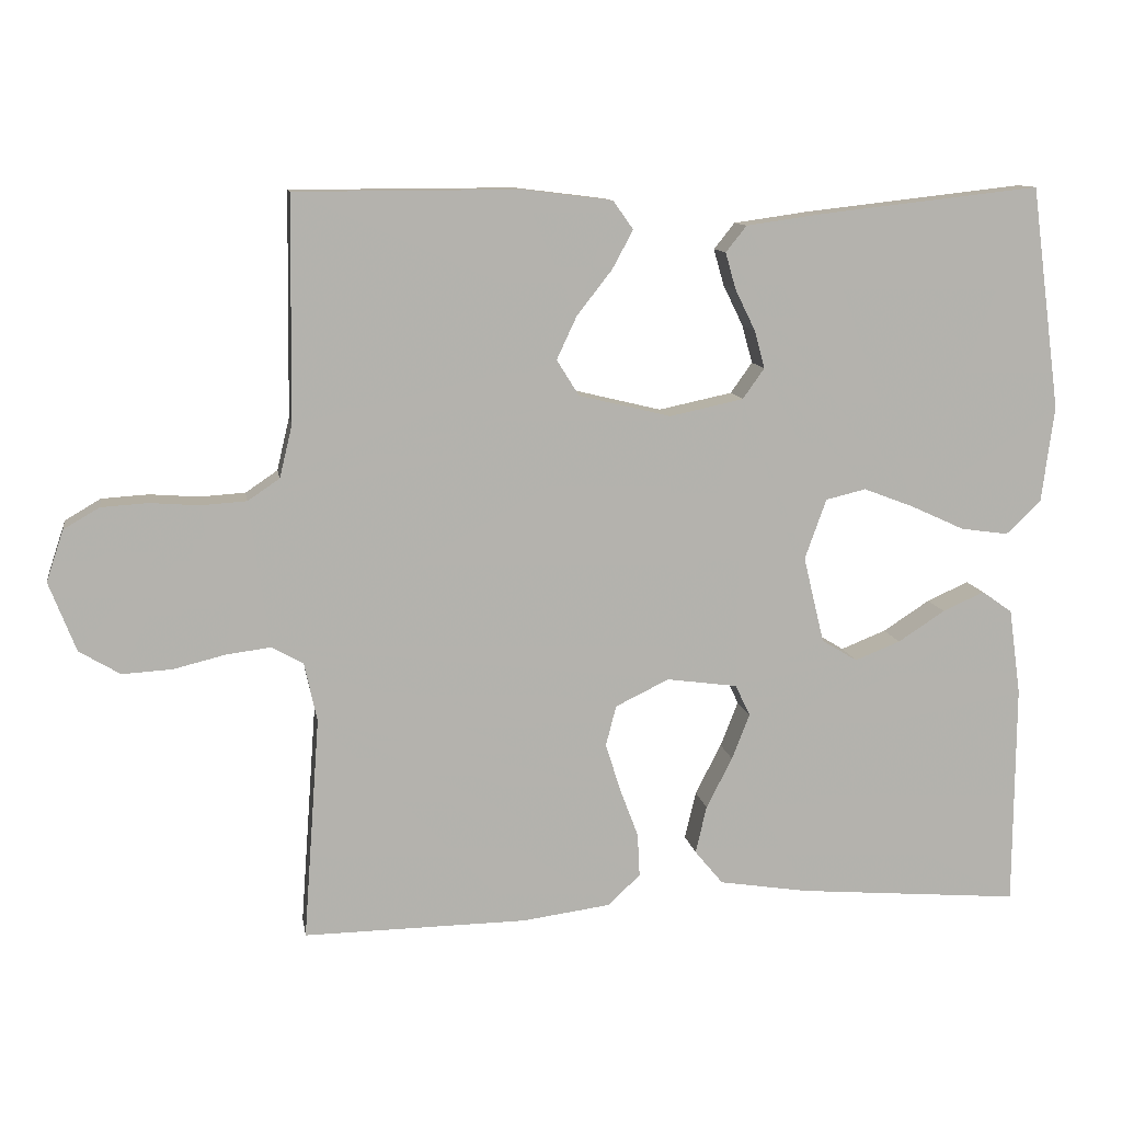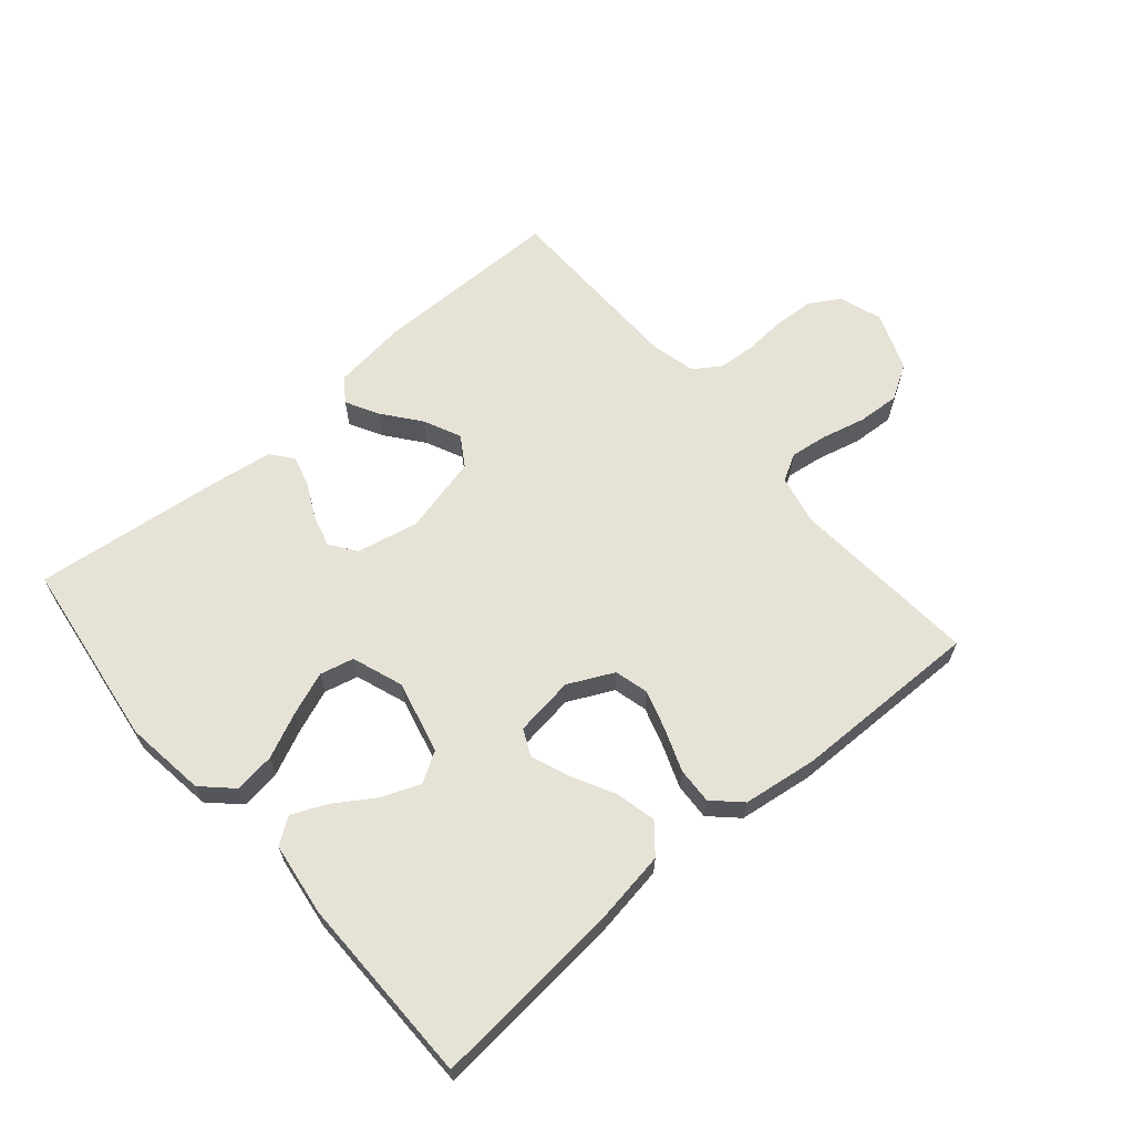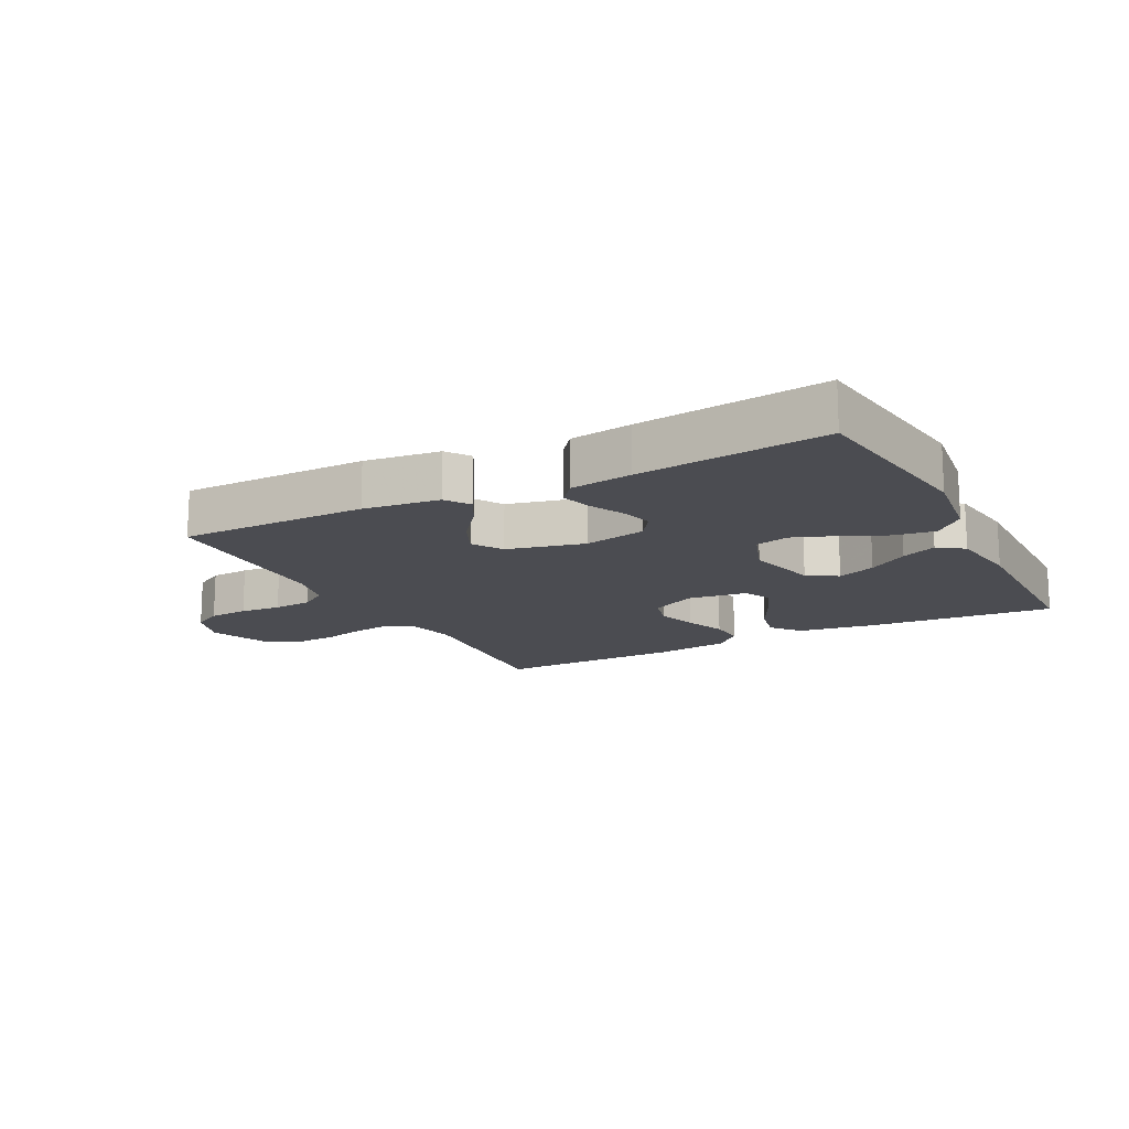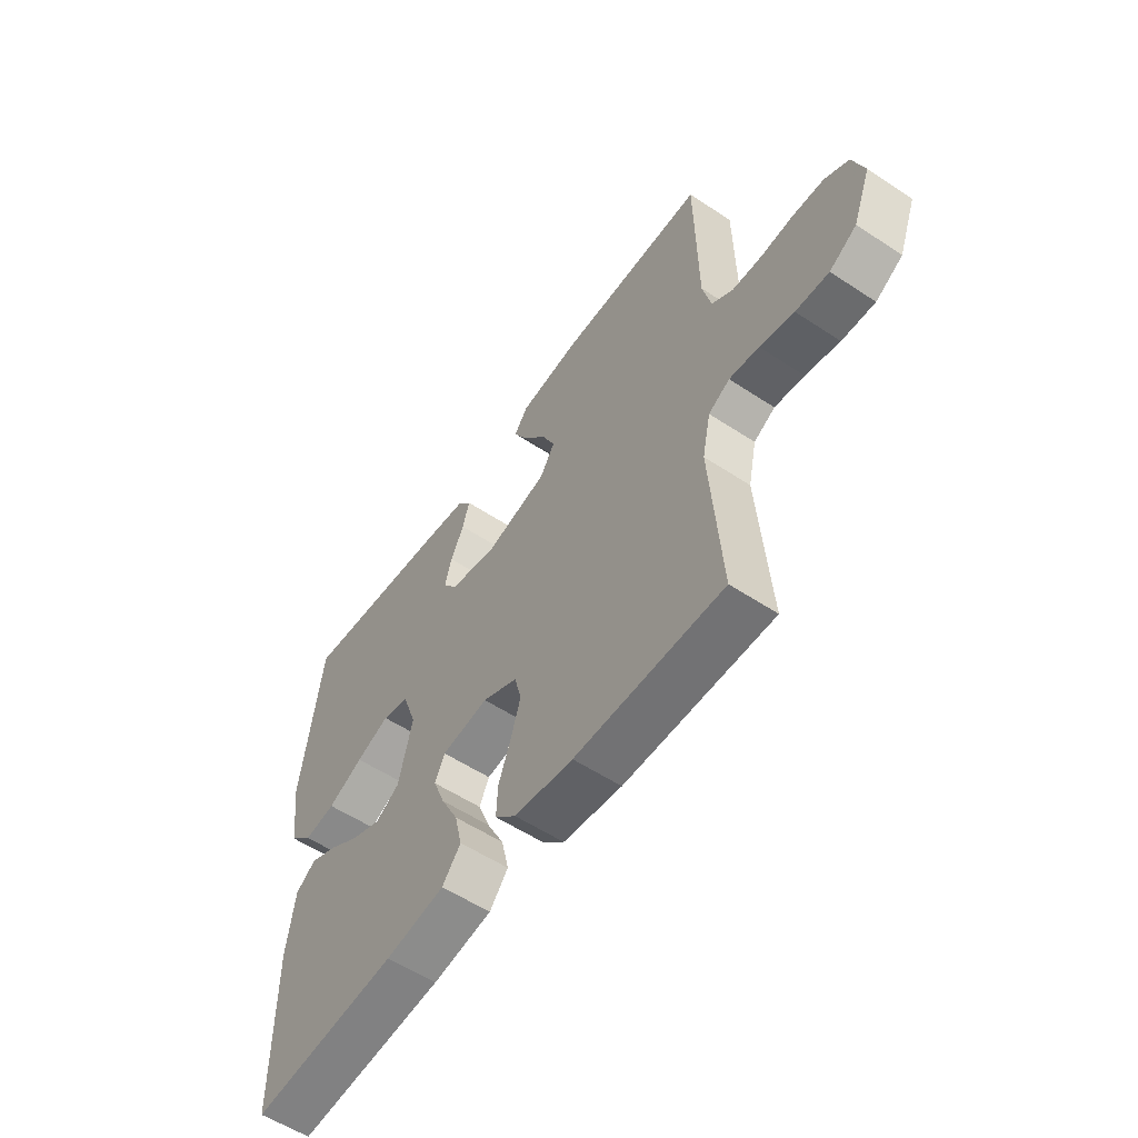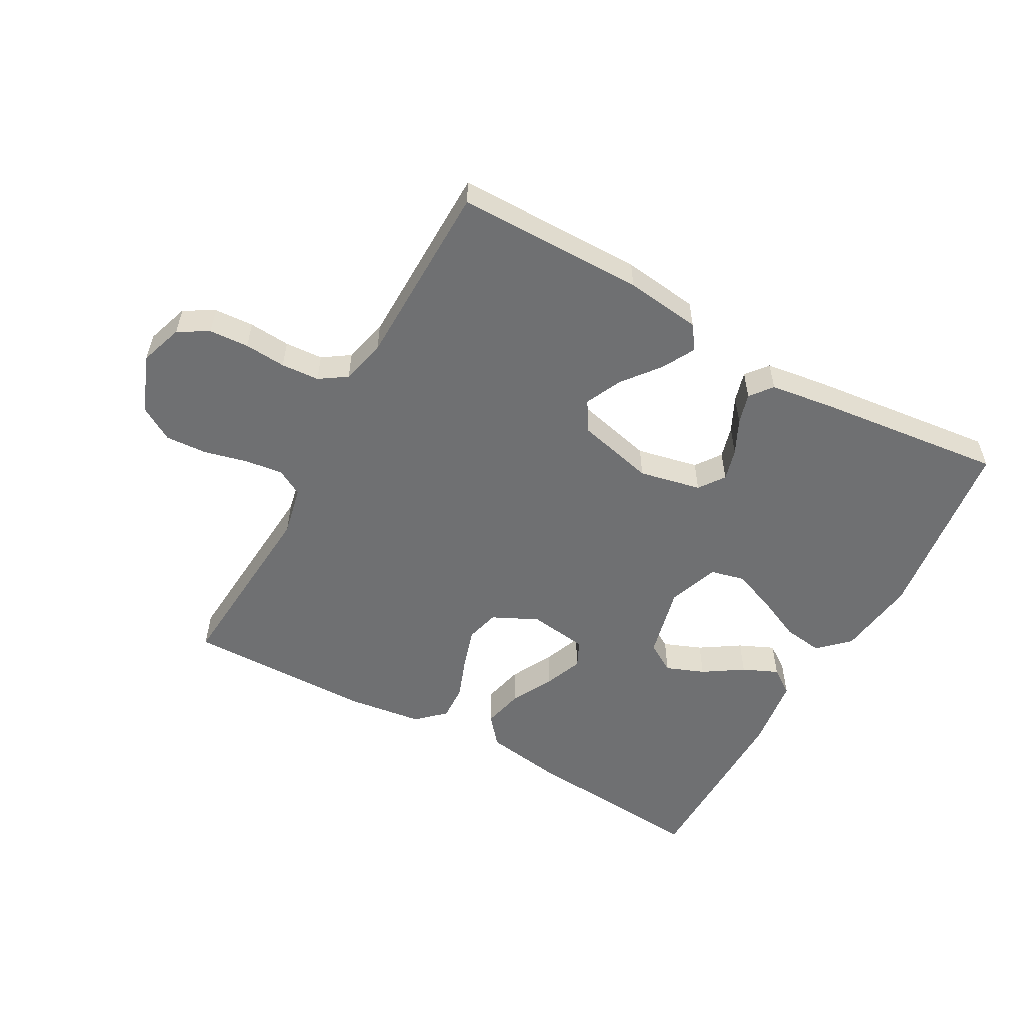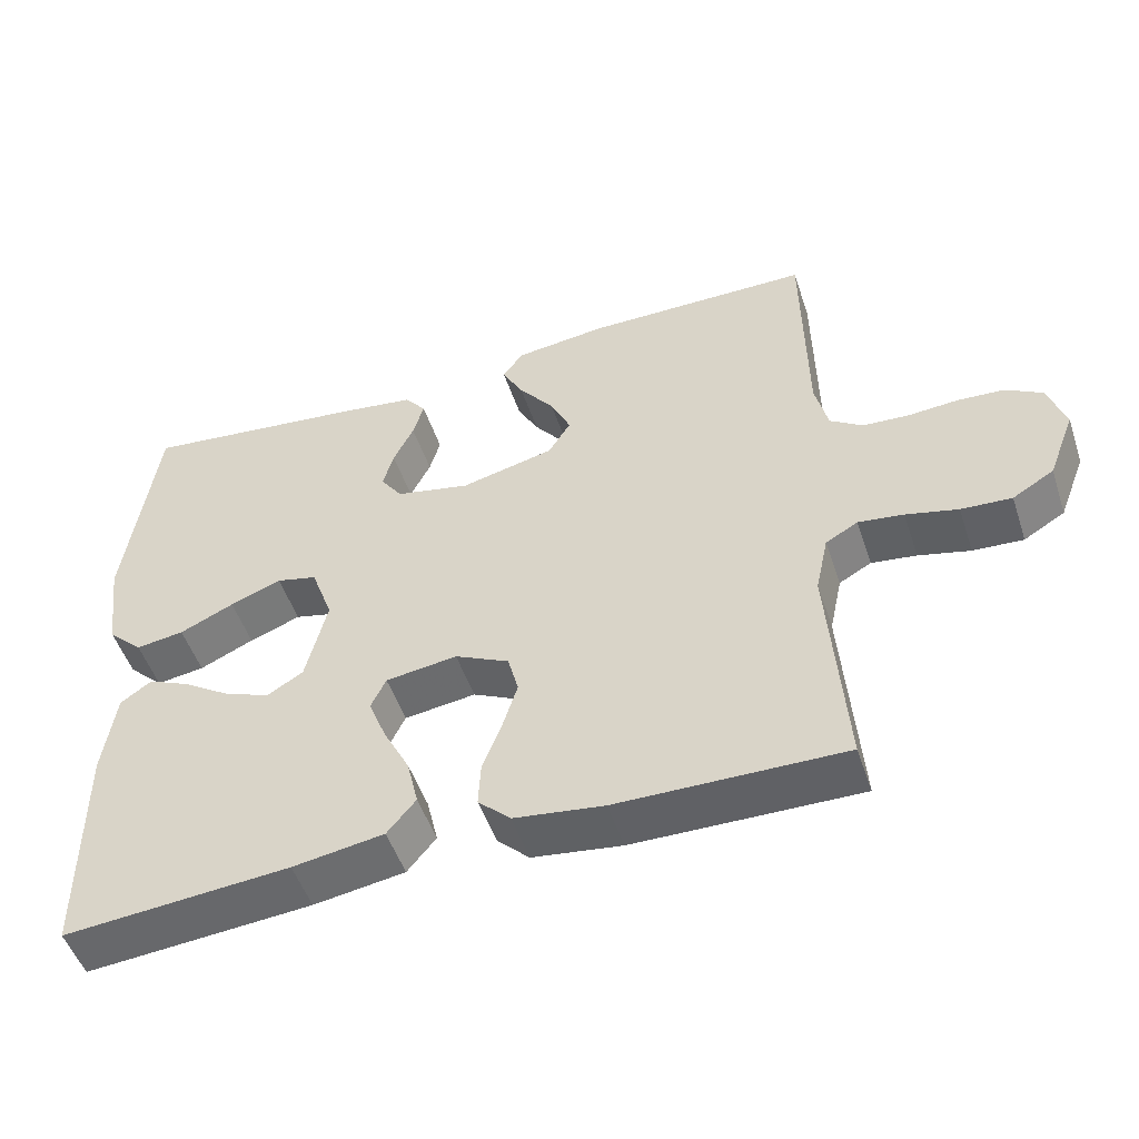
<metadata>
{"format":"obj","ext":"obj","renderer":"f3d","projection":"perspective","resolution":1024,"background":"white","views":[{"elev":10.9,"azim":-9.3,"up":"+Z"},{"elev":63.8,"azim":139.4,"up":"+Y"},{"elev":-15.4,"azim":27.5,"up":"+Y"},{"elev":-56.3,"azim":-124.7,"up":"+Z"},{"elev":-54.9,"azim":-29.1,"up":"+Y"},{"elev":-50.6,"azim":-161.7,"up":"+Z"}]}
</metadata>
<code>
v -0.5 0.07 -0.5
v -0.478 0.07 -0.2
v -0.495 0.07 -0.121
v -0.538 0.07 -0.097
v -0.598 0.07 -0.105
v -0.667 0.07 -0.122
v -0.734 0.07 -0.126
v -0.789 0.07 -0.093
v -0.825 0.07 0
v -0.802 0.07 0.069
v -0.754 0.07 0.097
v -0.691 0.07 0.101
v -0.625 0.07 0.096
v -0.564 0.07 0.1
v -0.521 0.07 0.129
v -0.504 0.07 0.2
v -0.5 0.07 0.5
v -0.2 0.07 0.501
v -0.079 0.07 0.486
v -0.052 0.07 0.448
v -0.08 0.07 0.396
v -0.127 0.07 0.336
v -0.154 0.07 0.278
v -0.124 0.07 0.23
v 0 0.07 0.2
v 0.099 0.07 0.221
v 0.128 0.07 0.262
v 0.114 0.07 0.313
v 0.087 0.07 0.368
v 0.073 0.07 0.417
v 0.101 0.07 0.452
v 0.2 0.07 0.466
v 0.5 0.07 0.5
v 0.54 0.07 0.2
v 0.523 0.07 0.071
v 0.476 0.07 0.026
v 0.412 0.07 0.035
v 0.34 0.07 0.068
v 0.272 0.07 0.094
v 0.218 0.07 0.081
v 0.189 0.07 0
v 0.217 0.07 -0.116
v 0.265 0.07 -0.145
v 0.326 0.07 -0.121
v 0.389 0.07 -0.08
v 0.445 0.07 -0.055
v 0.486 0.07 -0.084
v 0.502 0.07 -0.2
v 0.5 0.07 -0.5
v 0.2 0.07 -0.475
v 0.079 0.07 -0.456
v 0.041 0.07 -0.41
v 0.056 0.07 -0.346
v 0.091 0.07 -0.278
v 0.115 0.07 -0.217
v 0.095 0.07 -0.175
v 0 0.07 -0.162
v -0.072 0.07 -0.197
v -0.086 0.07 -0.251
v -0.066 0.07 -0.315
v -0.041 0.07 -0.381
v -0.038 0.07 -0.439
v -0.081 0.07 -0.48
v -0.2 0.07 -0.496
v -0.5 0 -0.5
v -0.478 0 -0.2
v -0.495 0 -0.121
v -0.538 0 -0.097
v -0.598 0 -0.105
v -0.667 0 -0.122
v -0.734 0 -0.126
v -0.789 0 -0.093
v -0.825 0 0
v -0.802 0 0.069
v -0.754 0 0.097
v -0.691 0 0.101
v -0.625 0 0.096
v -0.564 0 0.1
v -0.521 0 0.129
v -0.504 0 0.2
v -0.5 0 0.5
v -0.2 0 0.501
v -0.079 0 0.486
v -0.052 0 0.448
v -0.08 0 0.396
v -0.127 0 0.336
v -0.154 0 0.278
v -0.124 0 0.23
v 0 0 0.2
v 0.099 0 0.221
v 0.128 0 0.262
v 0.114 0 0.313
v 0.087 0 0.368
v 0.073 0 0.417
v 0.101 0 0.452
v 0.2 0 0.466
v 0.5 0 0.5
v 0.54 0 0.2
v 0.523 0 0.071
v 0.476 0 0.026
v 0.412 0 0.035
v 0.34 0 0.068
v 0.272 0 0.094
v 0.218 0 0.081
v 0.189 0 0
v 0.217 0 -0.116
v 0.265 0 -0.145
v 0.326 0 -0.121
v 0.389 0 -0.08
v 0.445 0 -0.055
v 0.486 0 -0.084
v 0.502 0 -0.2
v 0.5 0 -0.5
v 0.2 0 -0.475
v 0.079 0 -0.456
v 0.041 0 -0.41
v 0.056 0 -0.346
v 0.091 0 -0.278
v 0.115 0 -0.217
v 0.095 0 -0.175
v 0 0 -0.162
v -0.072 0 -0.197
v -0.086 0 -0.251
v -0.066 0 -0.315
v -0.041 0 -0.381
v -0.038 0 -0.439
v -0.081 0 -0.48
v -0.2 0 -0.496
f 64 1 2
f 63 64 2
f 62 63 2
f 61 62 2
f 60 61 2
f 59 60 2 3
f 58 59 3 4
f 57 58 4
f 52 53 54
f 51 52 54
f 50 51 54
f 49 50 54
f 48 49 54
f 47 48 54
f 46 47 54
f 45 46 54
f 44 45 54
f 43 44 54 55
f 42 43 55 56
f 36 37 38
f 35 36 38
f 34 35 38
f 33 34 38
f 32 33 38
f 31 32 38
f 30 31 38
f 29 30 38
f 28 29 38
f 27 28 38 39
f 26 27 39 40
f 20 21 22
f 19 20 22
f 18 19 22
f 17 18 22
f 16 17 22
f 15 16 22 23
f 14 15 23 24
f 11 12 13
f 10 11 13
f 9 10 13
f 8 9 13
f 7 8 13
f 6 7 13
f 5 6 13
f 4 5 13 14
f 14 24 25
f 4 14 25
f 57 4 25
f 57 25 26
f 56 57 26
f 42 56 26
f 41 42 26
f 26 40 41
f 66 65 128
f 66 128 127
f 66 127 126
f 66 126 125
f 66 125 124
f 67 66 124 123
f 68 67 123 122
f 68 122 121
f 118 117 116
f 118 116 115
f 118 115 114
f 118 114 113
f 118 113 112
f 118 112 111
f 118 111 110
f 118 110 109
f 118 109 108
f 119 118 108 107
f 120 119 107 106
f 102 101 100
f 102 100 99
f 102 99 98
f 102 98 97
f 102 97 96
f 102 96 95
f 102 95 94
f 102 94 93
f 102 93 92
f 103 102 92 91
f 104 103 91 90
f 86 85 84
f 86 84 83
f 86 83 82
f 86 82 81
f 86 81 80
f 87 86 80 79
f 88 87 79 78
f 77 76 75
f 77 75 74
f 77 74 73
f 77 73 72
f 77 72 71
f 77 71 70
f 77 70 69
f 78 77 69 68
f 89 88 78
f 89 78 68
f 89 68 121
f 90 89 121
f 90 121 120
f 90 120 106
f 90 106 105
f 105 104 90
f 1 65 66 2
f 2 66 67 3
f 3 67 68 4
f 4 68 69 5
f 5 69 70 6
f 6 70 71 7
f 7 71 72 8
f 8 72 73 9
f 9 73 74 10
f 10 74 75 11
f 11 75 76 12
f 12 76 77 13
f 13 77 78 14
f 14 78 79 15
f 15 79 80 16
f 16 80 81 17
f 17 81 82 18
f 18 82 83 19
f 19 83 84 20
f 20 84 85 21
f 21 85 86 22
f 22 86 87 23
f 23 87 88 24
f 24 88 89 25
f 25 89 90 26
f 26 90 91 27
f 27 91 92 28
f 28 92 93 29
f 29 93 94 30
f 30 94 95 31
f 31 95 96 32
f 32 96 97 33
f 33 97 98 34
f 34 98 99 35
f 35 99 100 36
f 36 100 101 37
f 37 101 102 38
f 38 102 103 39
f 39 103 104 40
f 40 104 105 41
f 41 105 106 42
f 42 106 107 43
f 43 107 108 44
f 44 108 109 45
f 45 109 110 46
f 46 110 111 47
f 47 111 112 48
f 48 112 113 49
f 49 113 114 50
f 50 114 115 51
f 51 115 116 52
f 52 116 117 53
f 53 117 118 54
f 54 118 119 55
f 55 119 120 56
f 56 120 121 57
f 57 121 122 58
f 58 122 123 59
f 59 123 124 60
f 60 124 125 61
f 61 125 126 62
f 62 126 127 63
f 63 127 128 64
f 64 128 65 1

</code>
